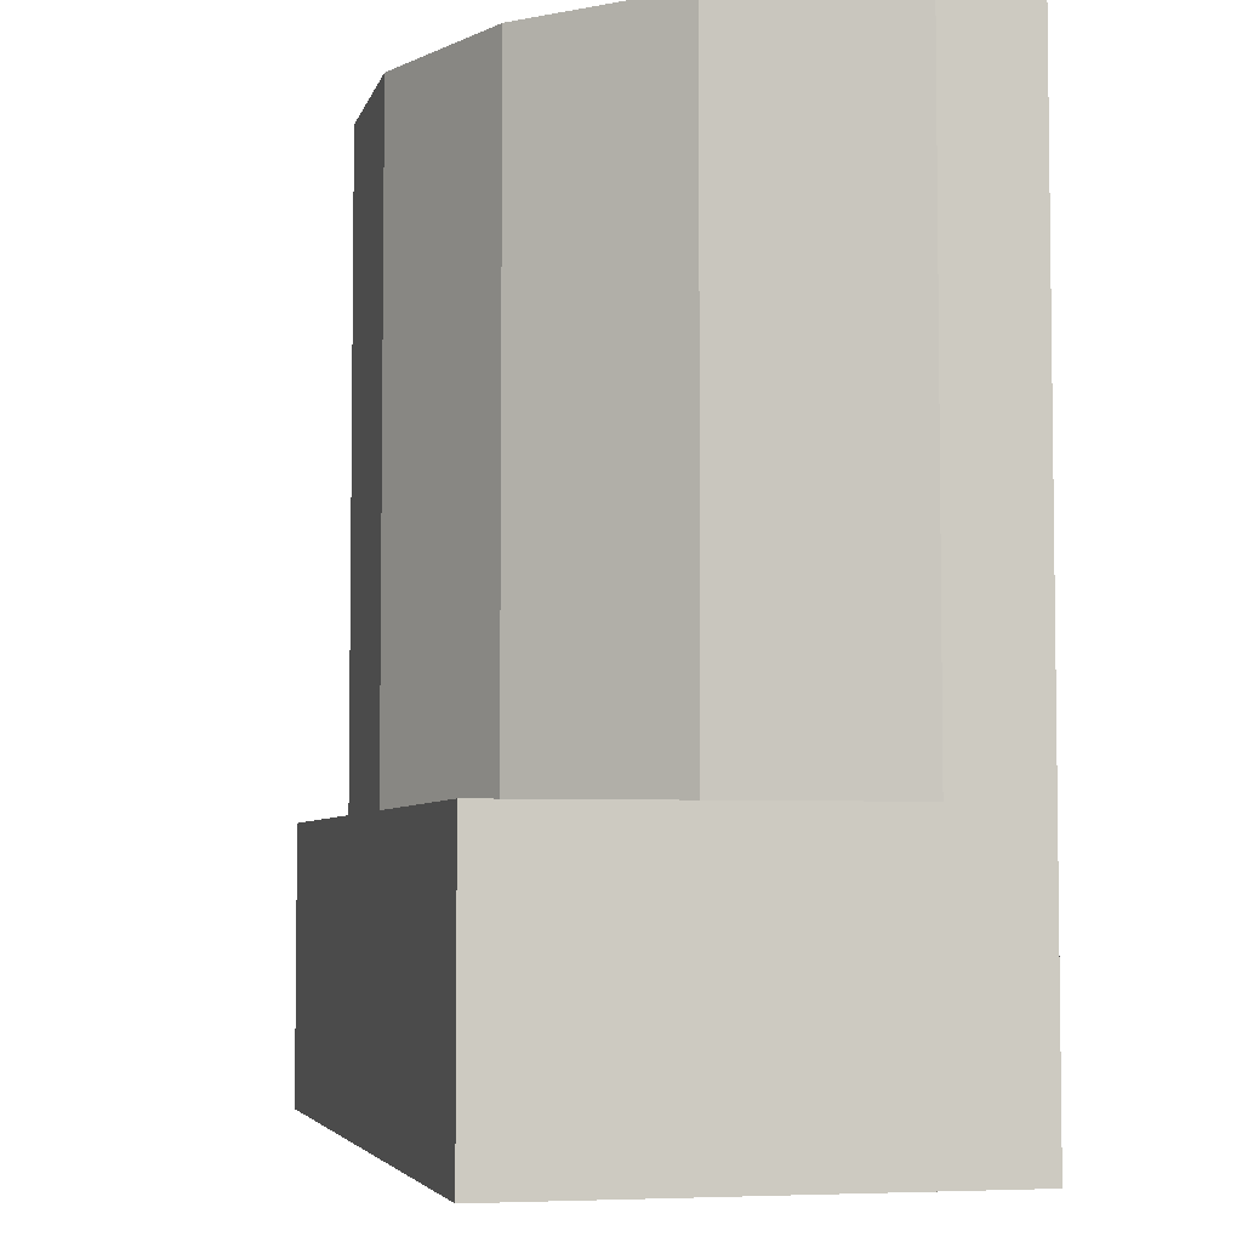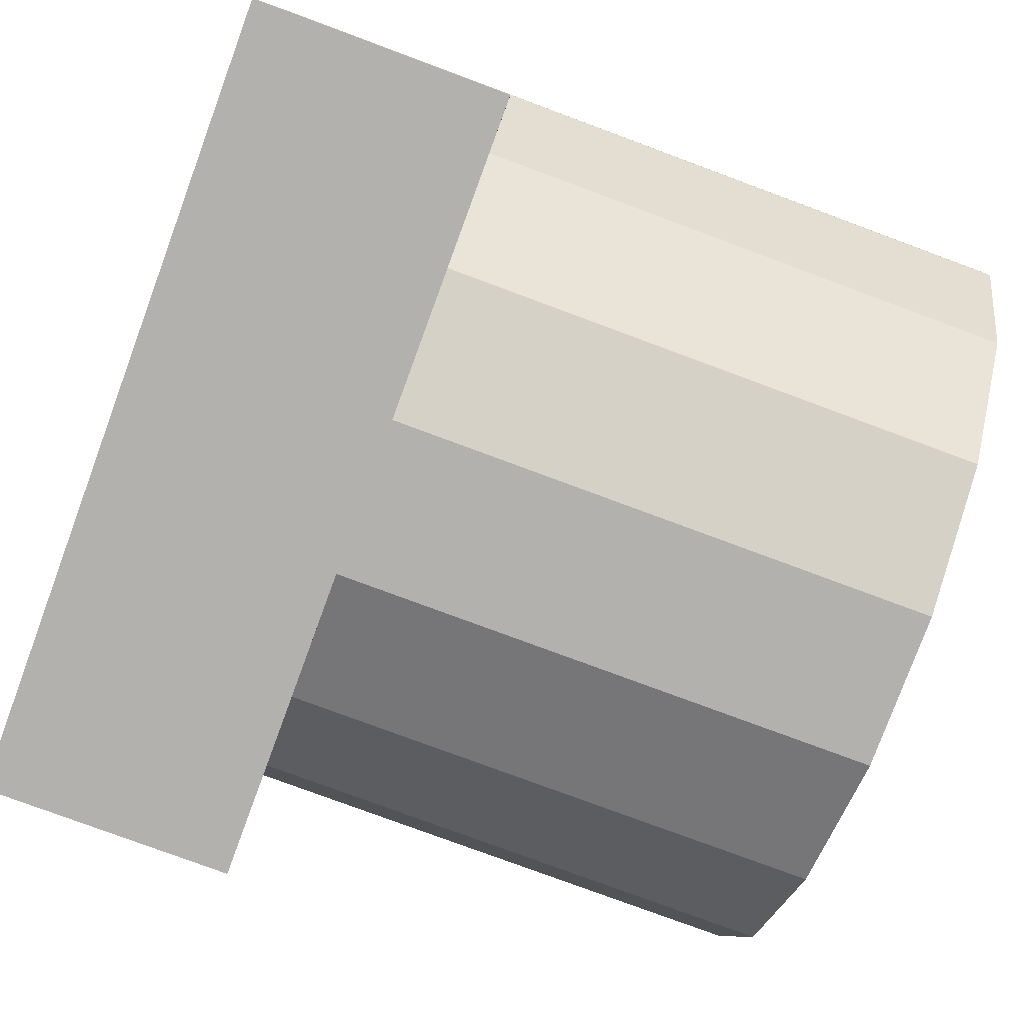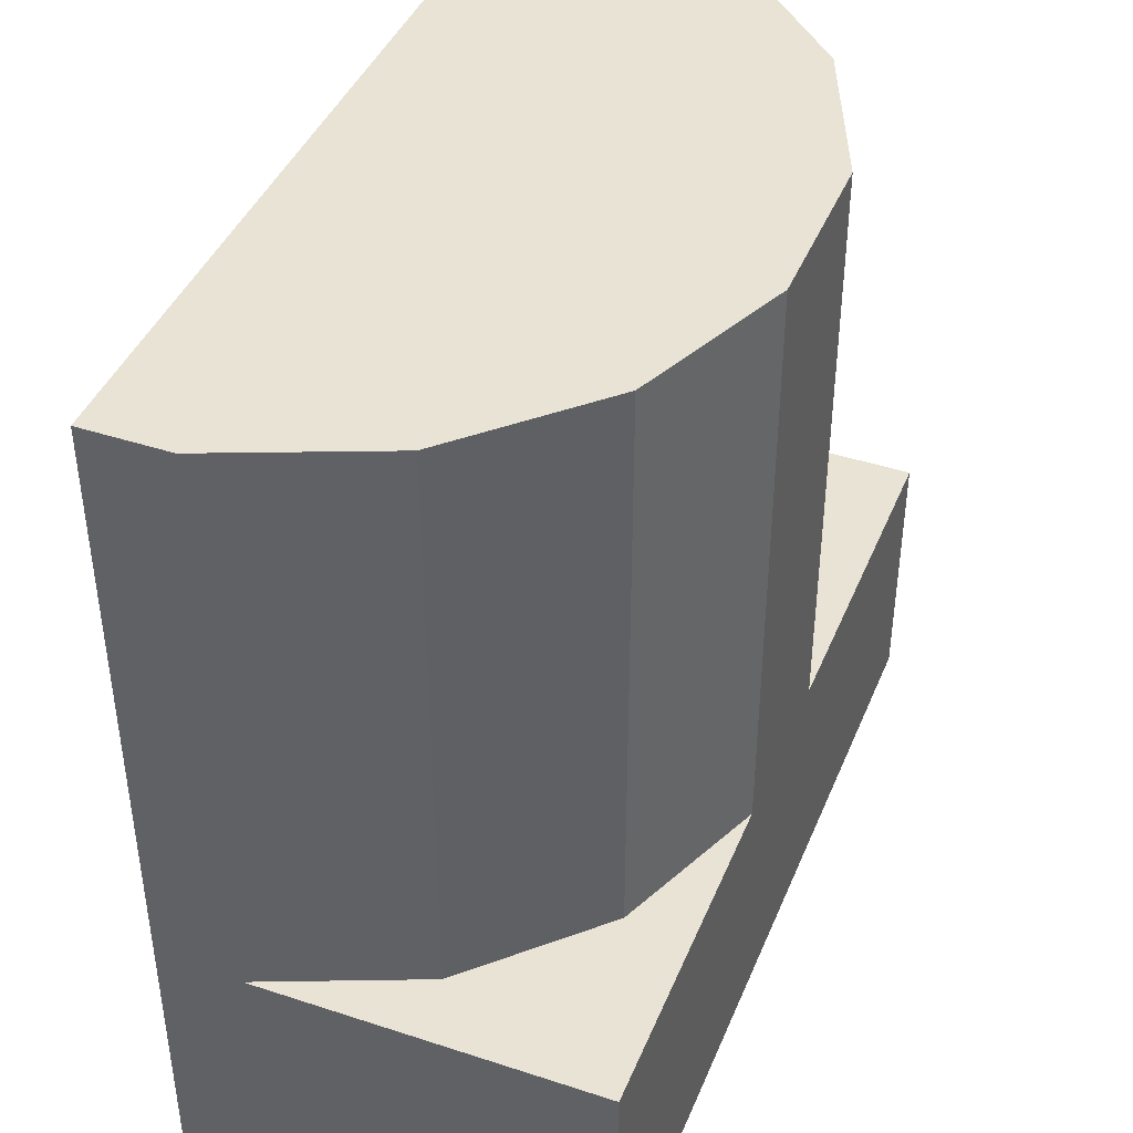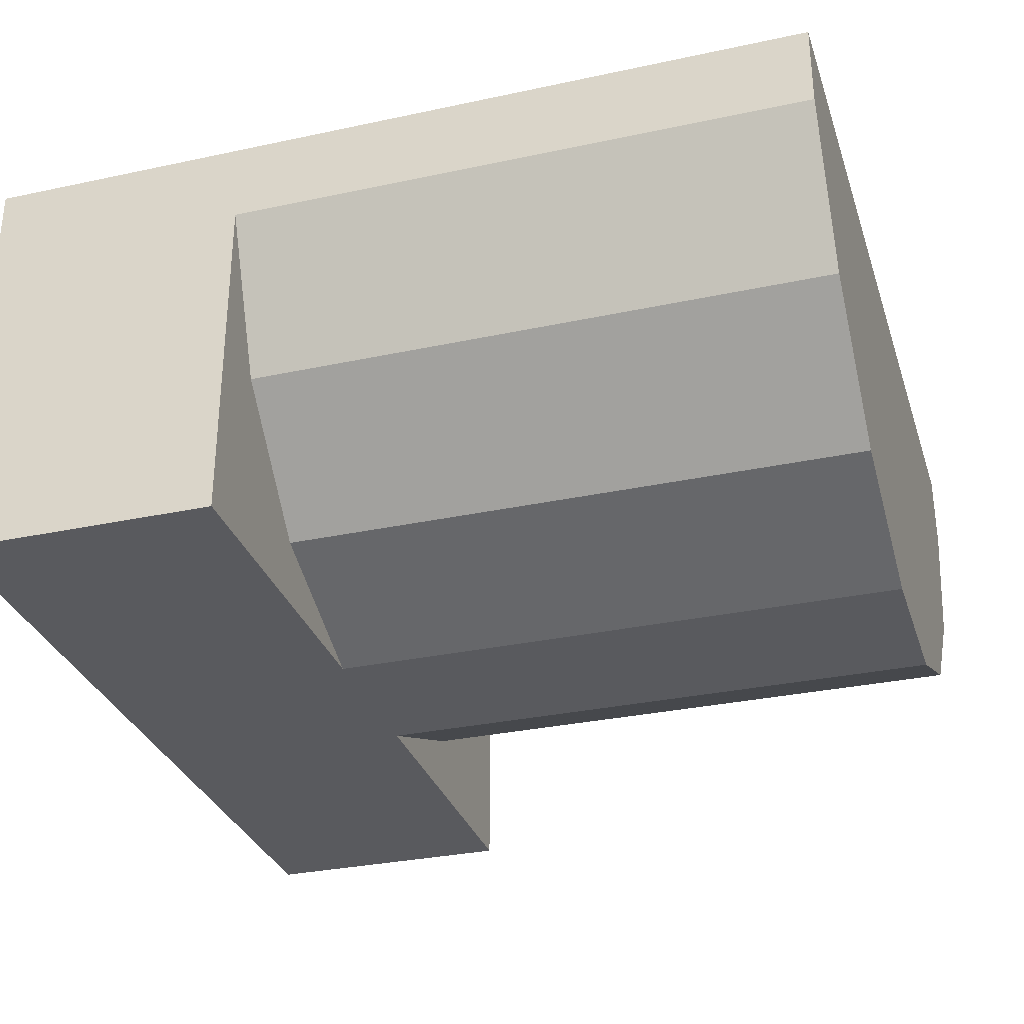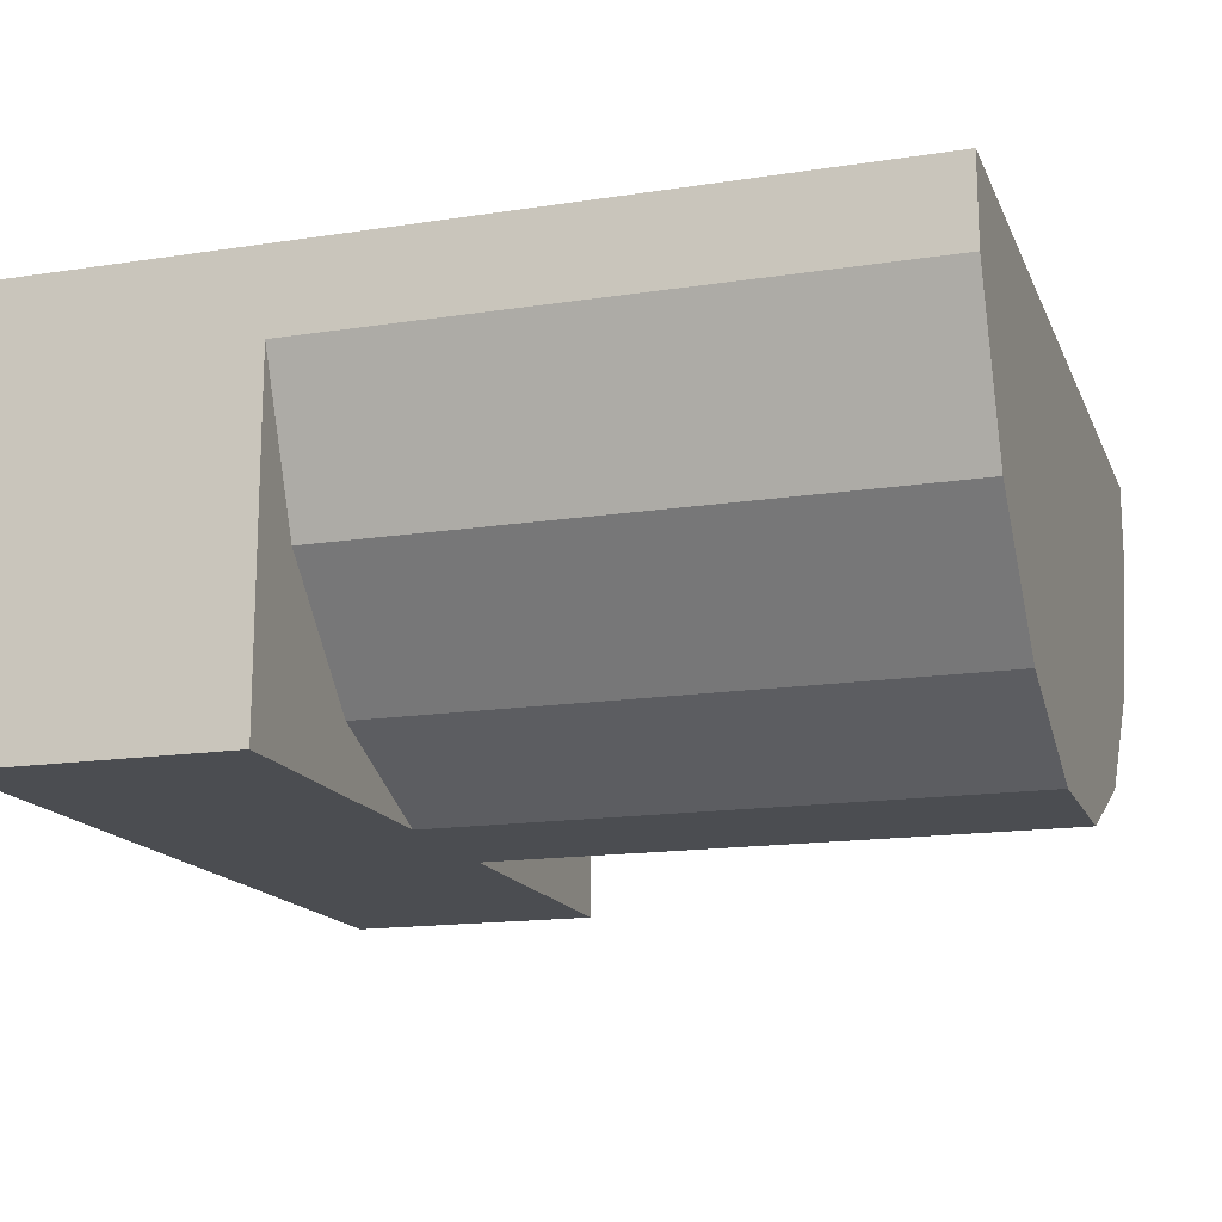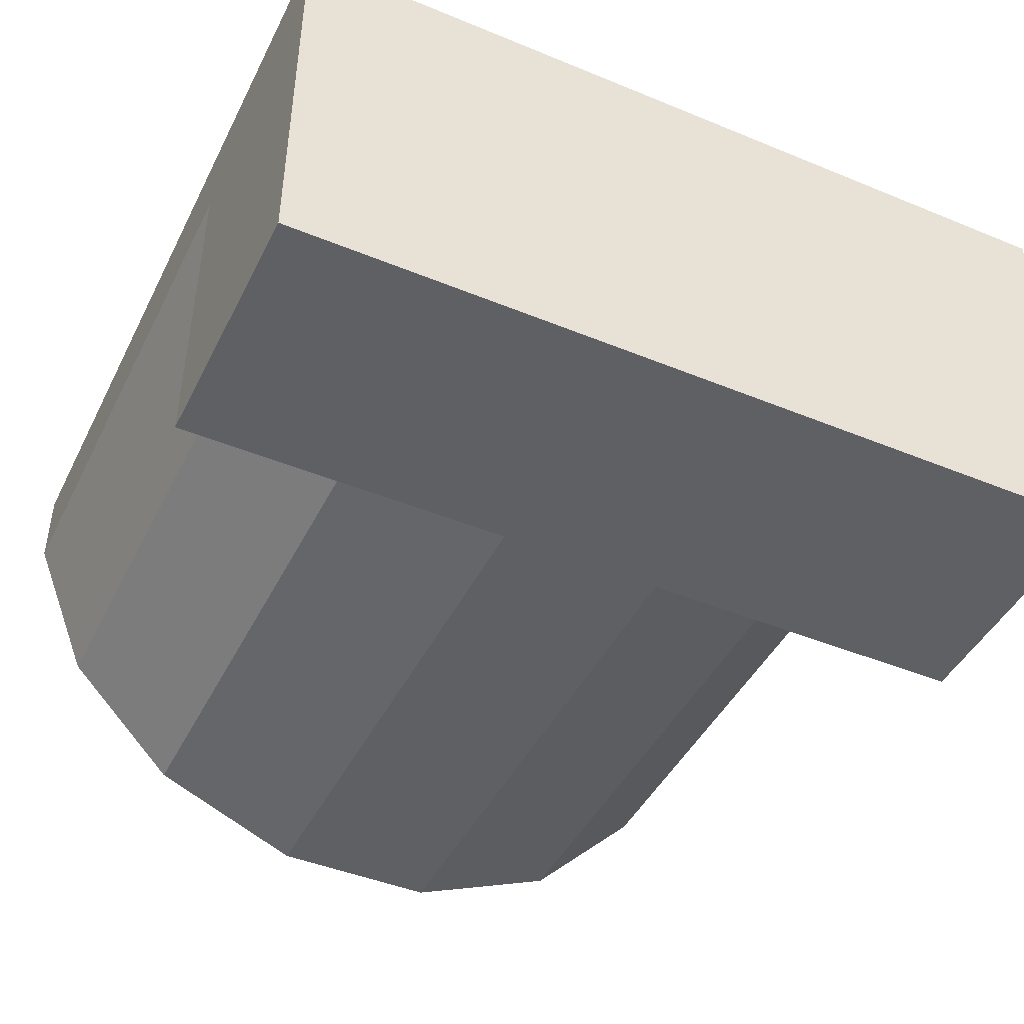
<metadata>
{"format":"obj","ext":"obj","renderer":"f3d","projection":"perspective","resolution":1024,"background":"white","views":[{"elev":-5.0,"azim":-103.3,"up":"+Y"},{"elev":-79.3,"azim":69.7,"up":"+Z"},{"elev":42.3,"azim":111.4,"up":"+Y"},{"elev":-31.3,"azim":107.0,"up":"+Z"},{"elev":-15.8,"azim":107.7,"up":"+Z"},{"elev":-44.8,"azim":-25.5,"up":"+Z"}]}
</metadata>
<code>
g 1
v -0.5 -0.5 0
v 0.5 -0.5 0
v -0.5 -0.5 0.5
v 0.5 -0.5 0.5
v -0.5 -0.187 0.401
v -0.5 -0.187 0
v -0.5 -0.187 0.5
v 0.099 -0.187 0
v 0.5 -0.187 0
v -0.099 -0.187 0
v 0.5 -0.187 0.5
v 0.5 -0.187 0.401
v -0.5 0.5 0.5
v 0.5 0.5 0.5
v -0.5 0.5 0.401
v -0.424 -0.187 0.217
v -0.283 -0.187 0.076
v 0.424 -0.187 0.217
v 0.283 -0.187 0.076
v 0.099 0.5 0
v -0.099 0.5 0
v 0.5 0.5 0.401
v 0.424 0.5 0.217
v 0.283 0.5 0.076
v -0.283 0.5 0.076
v -0.424 0.5 0.217
f 1 2 3
f 3 2 4
f 1 5 6
f 5 3 7
f 1 3 5
f 2 8 9
f 8 1 10
f 10 1 6
f 2 1 8
f 11 4 12
f 12 2 9
f 4 2 12
f 11 13 7
f 11 7 3
f 11 3 4
f 14 13 11
f 15 5 13
f 5 7 13
f 6 5 16
f 17 6 16
f 10 6 17
f 9 18 12
f 9 19 18
f 9 8 19
f 20 8 21
f 8 10 21
f 14 12 22
f 11 12 14
f 23 14 22
f 24 14 23
f 20 14 24
f 21 13 14
f 21 14 20
f 25 13 21
f 26 15 13
f 26 13 25
f 26 16 15
f 16 5 15
f 21 10 25
f 10 17 25
f 25 17 26
f 17 16 26
f 12 18 22
f 22 18 23
f 23 18 24
f 18 19 24
f 24 19 20
f 19 8 20

</code>
